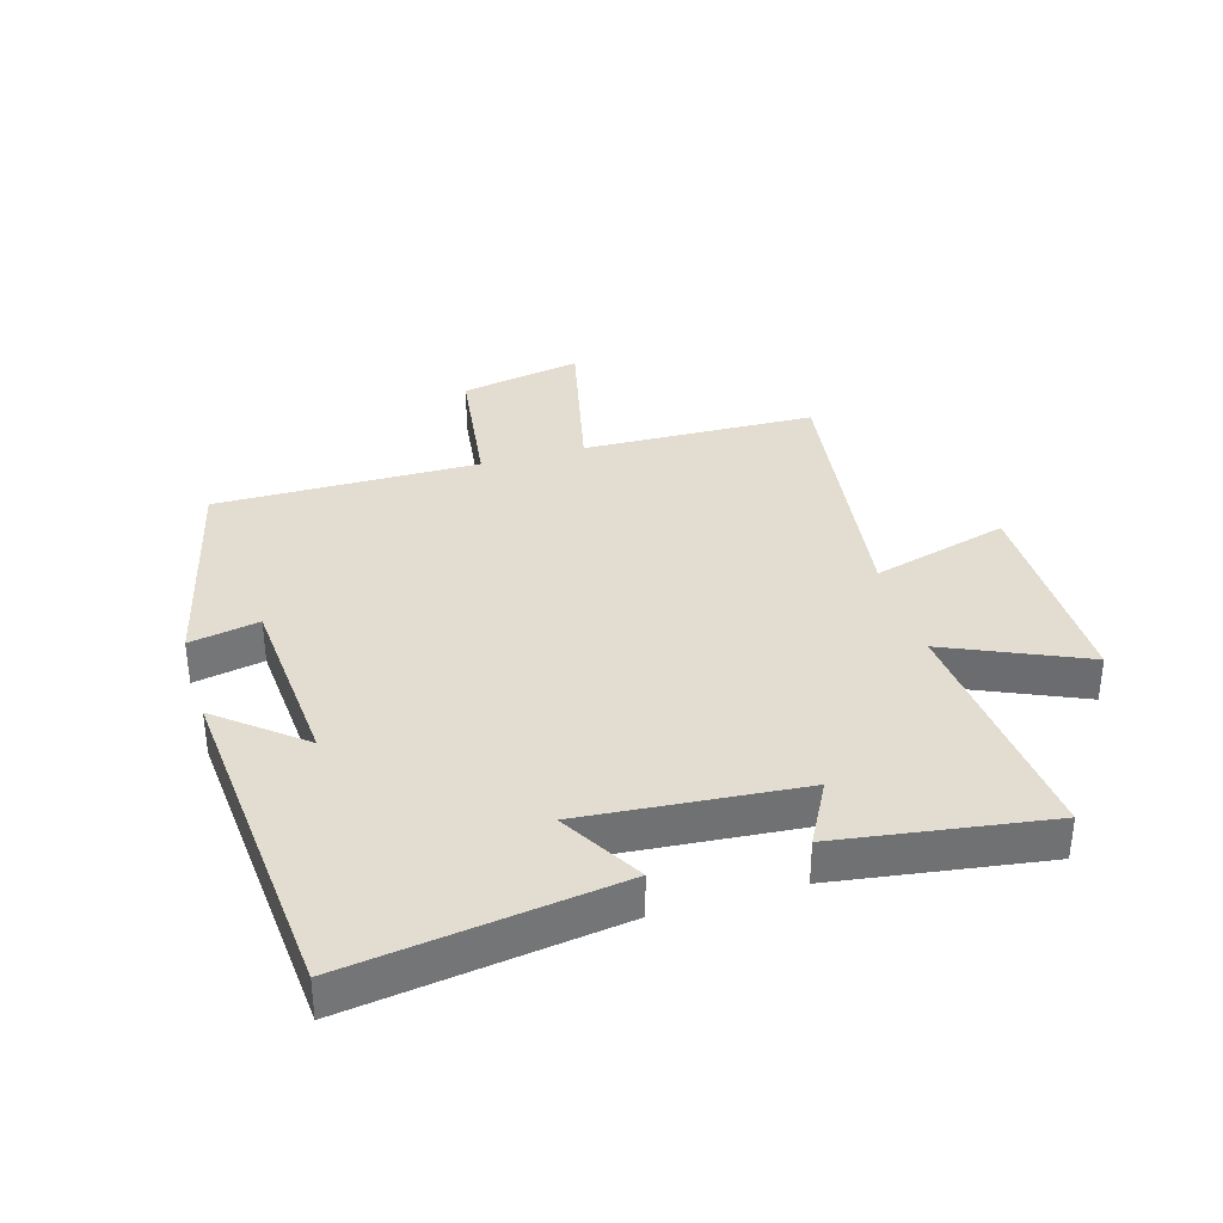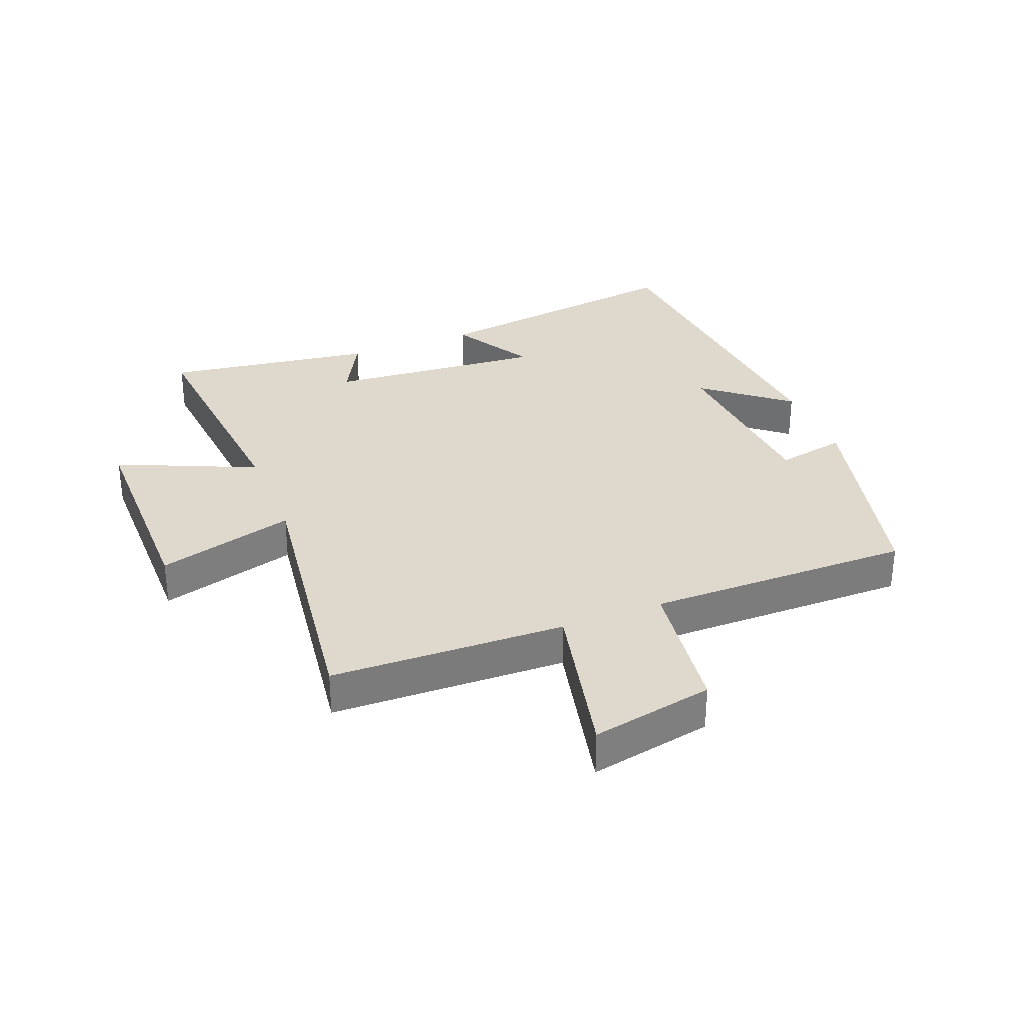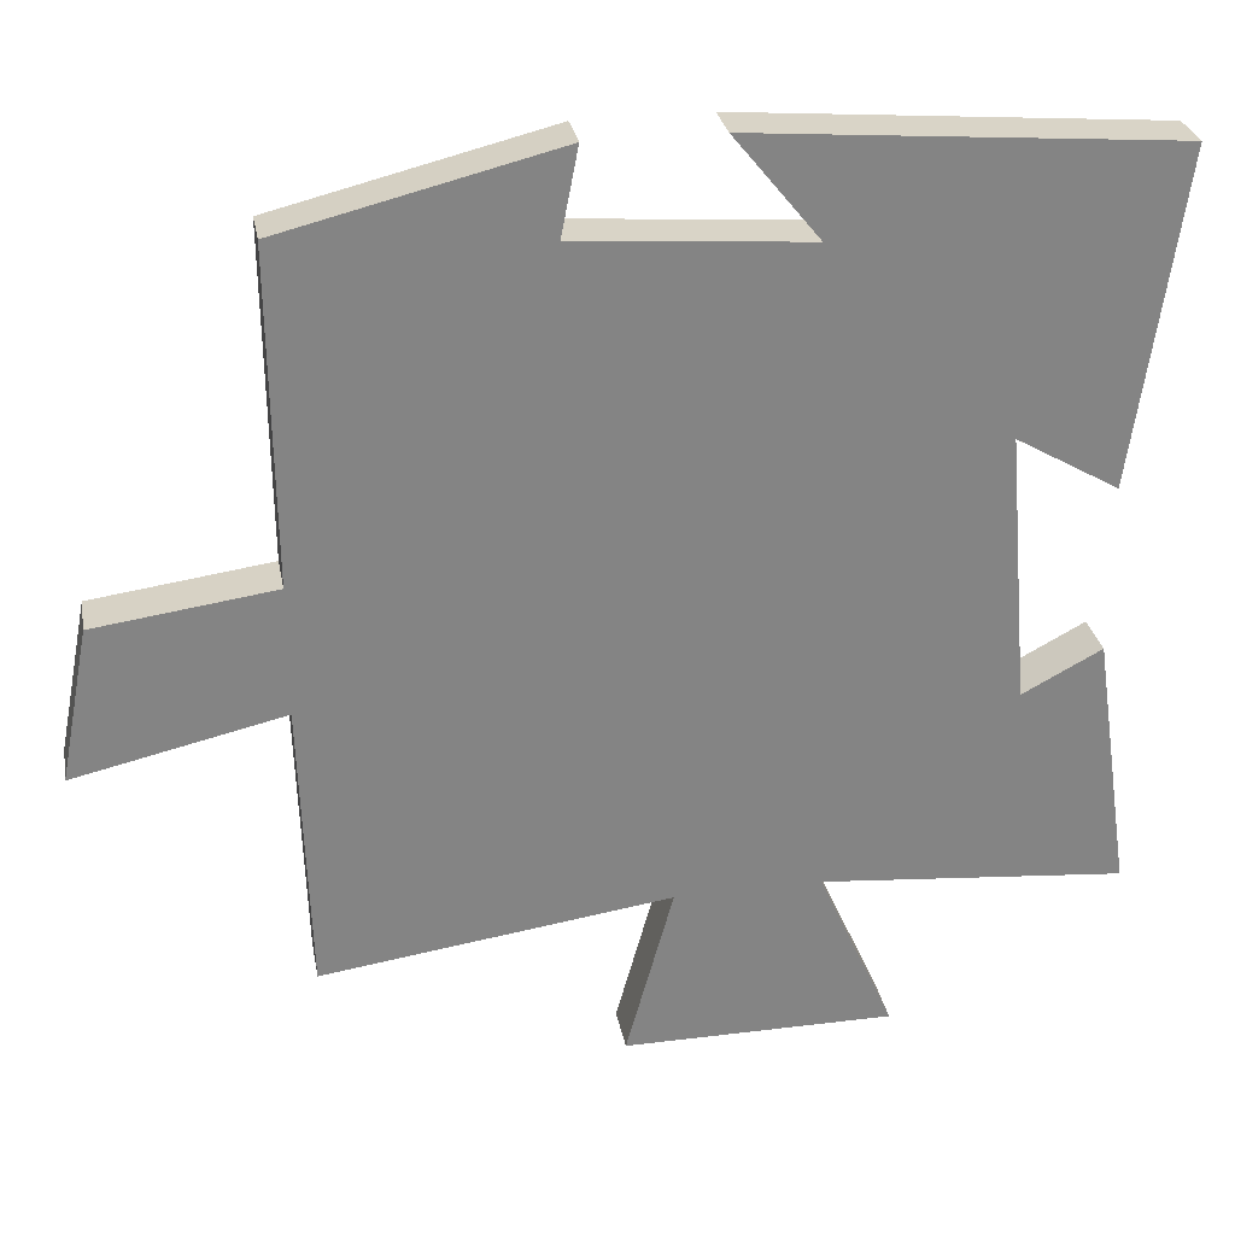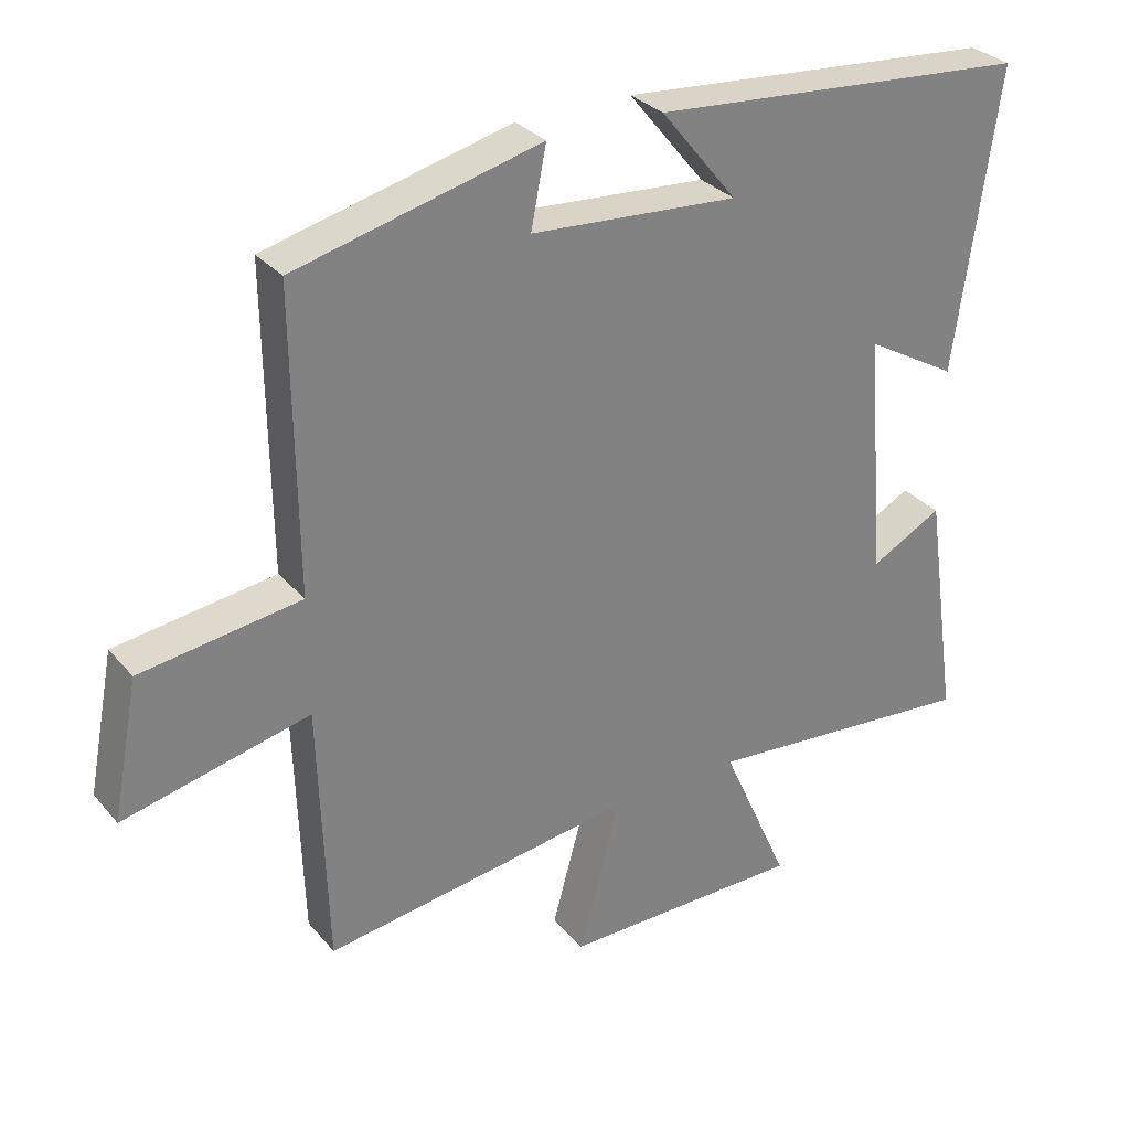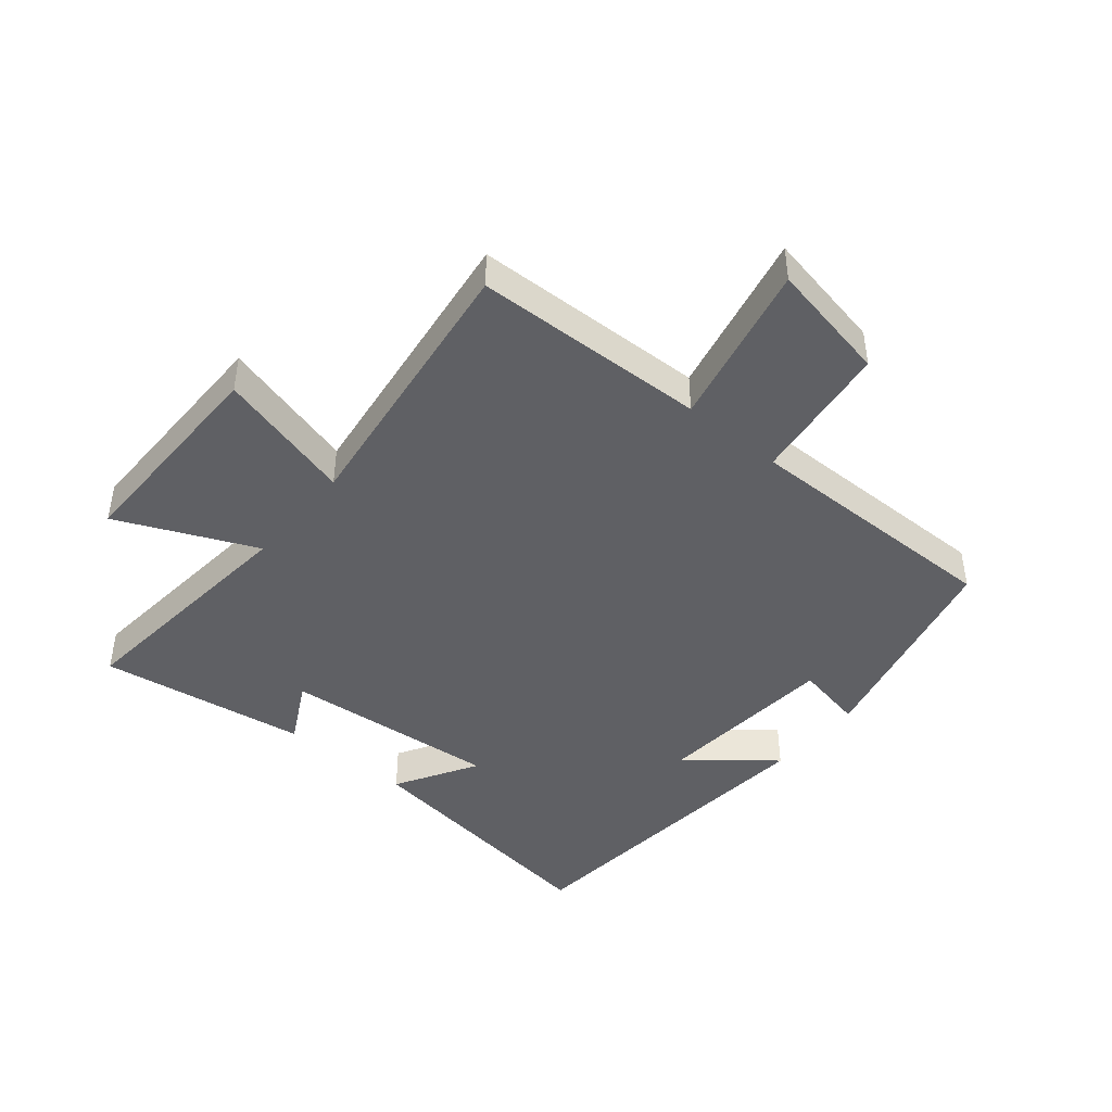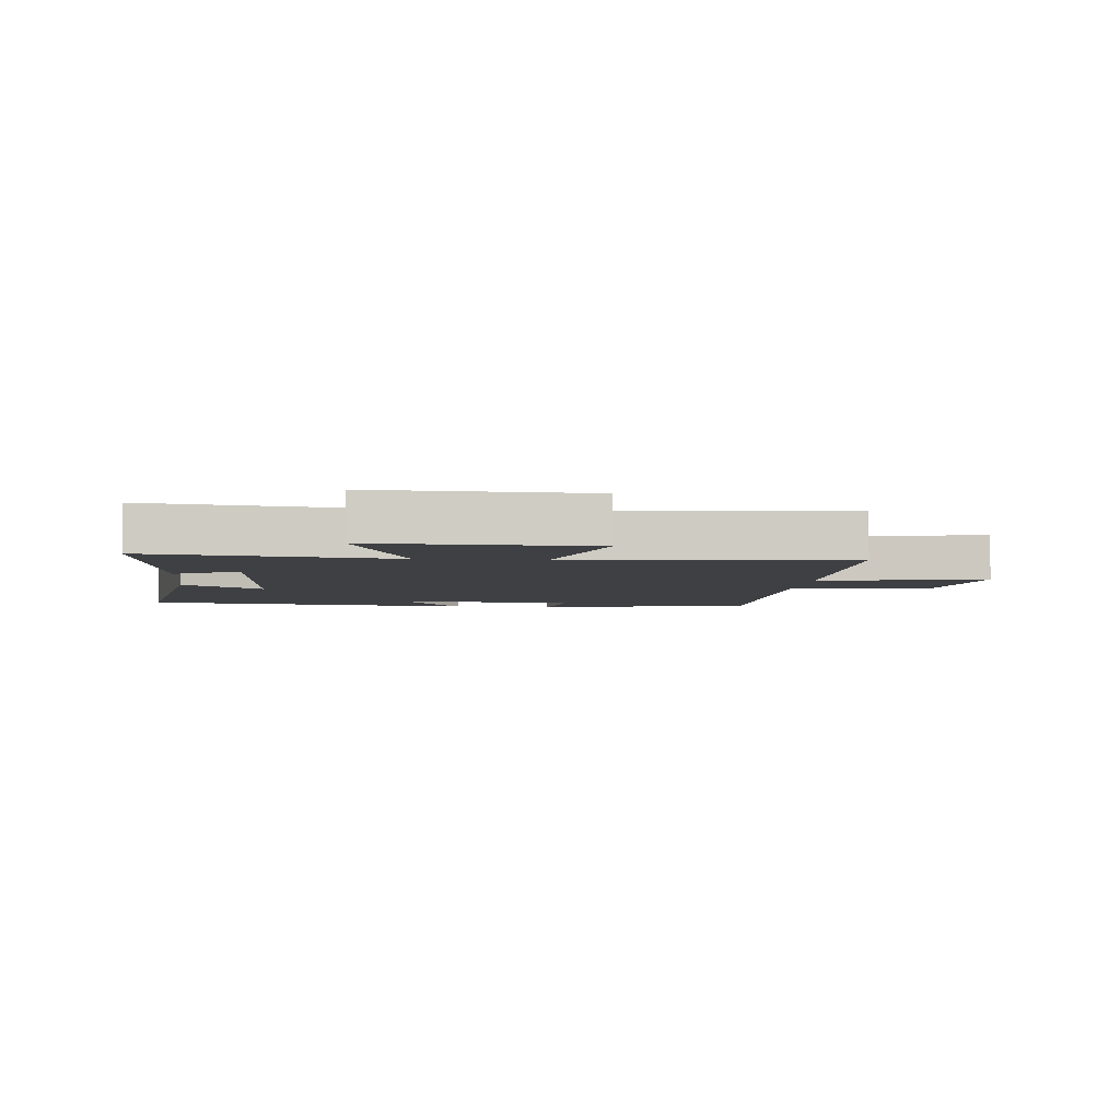
<metadata>
{"format":"obj","ext":"obj","renderer":"f3d","projection":"perspective","resolution":1024,"background":"white","views":[{"elev":35.2,"azim":73.5,"up":"+Y"},{"elev":32.0,"azim":-111.7,"up":"+Y"},{"elev":28.9,"azim":-10.5,"up":"+Z"},{"elev":30.6,"azim":-32.7,"up":"+Z"},{"elev":-43.8,"azim":-129.9,"up":"+Y"},{"elev":-5.0,"azim":173.1,"up":"+Y"}]}
</metadata>
<code>
v 0.561 0.07 0.455
v 0.5 0.07 0.023
v 0.367 0.07 0.1
v 0.397 0.07 -0.252
v 0.5 0.07 -0.197
v 0.55 0.07 -0.536
v 0.152 0.07 -0.5
v 0.251 0.07 -0.723
v -0.099 0.07 -0.723
v -0.038 0.07 -0.5
v -0.488 0.07 -0.562
v -0.5 0.07 -0.183
v -0.768 0.07 -0.244
v -0.73 0.07 -0.046
v -0.5 0.07 -0.015
v -0.504 0.07 0.413
v -0.152 0.07 0.5
v -0.174 0.07 0.387
v 0.124 0.07 0.365
v 0.014 0.07 0.5
v 0.561 0 0.455
v 0.5 0 0.023
v 0.367 0 0.1
v 0.397 0 -0.252
v 0.5 0 -0.197
v 0.55 0 -0.536
v 0.152 0 -0.5
v 0.251 0 -0.723
v -0.099 0 -0.723
v -0.038 0 -0.5
v -0.488 0 -0.562
v -0.5 0 -0.183
v -0.768 0 -0.244
v -0.73 0 -0.046
v -0.5 0 -0.015
v -0.504 0 0.413
v -0.152 0 0.5
v -0.174 0 0.387
v 0.124 0 0.365
v 0.014 0 0.5
f 19 20 1 2
f 15 16 17 18
f 15 18 19
f 12 13 14 15
f 10 11 12 15
f 10 15 19
f 7 8 9 10
f 7 10 19
f 4 5 6 7
f 3 4 7 19
f 2 3 19
f 22 21 40 39
f 38 37 36 35
f 39 38 35
f 35 34 33 32
f 35 32 31 30
f 39 35 30
f 30 29 28 27
f 39 30 27
f 27 26 25 24
f 39 27 24 23
f 39 23 22
f 1 21 22 2
f 2 22 23 3
f 3 23 24 4
f 4 24 25 5
f 5 25 26 6
f 6 26 27 7
f 7 27 28 8
f 8 28 29 9
f 9 29 30 10
f 10 30 31 11
f 11 31 32 12
f 12 32 33 13
f 13 33 34 14
f 14 34 35 15
f 15 35 36 16
f 16 36 37 17
f 17 37 38 18
f 18 38 39 19
f 19 39 40 20
f 20 40 21 1

</code>
